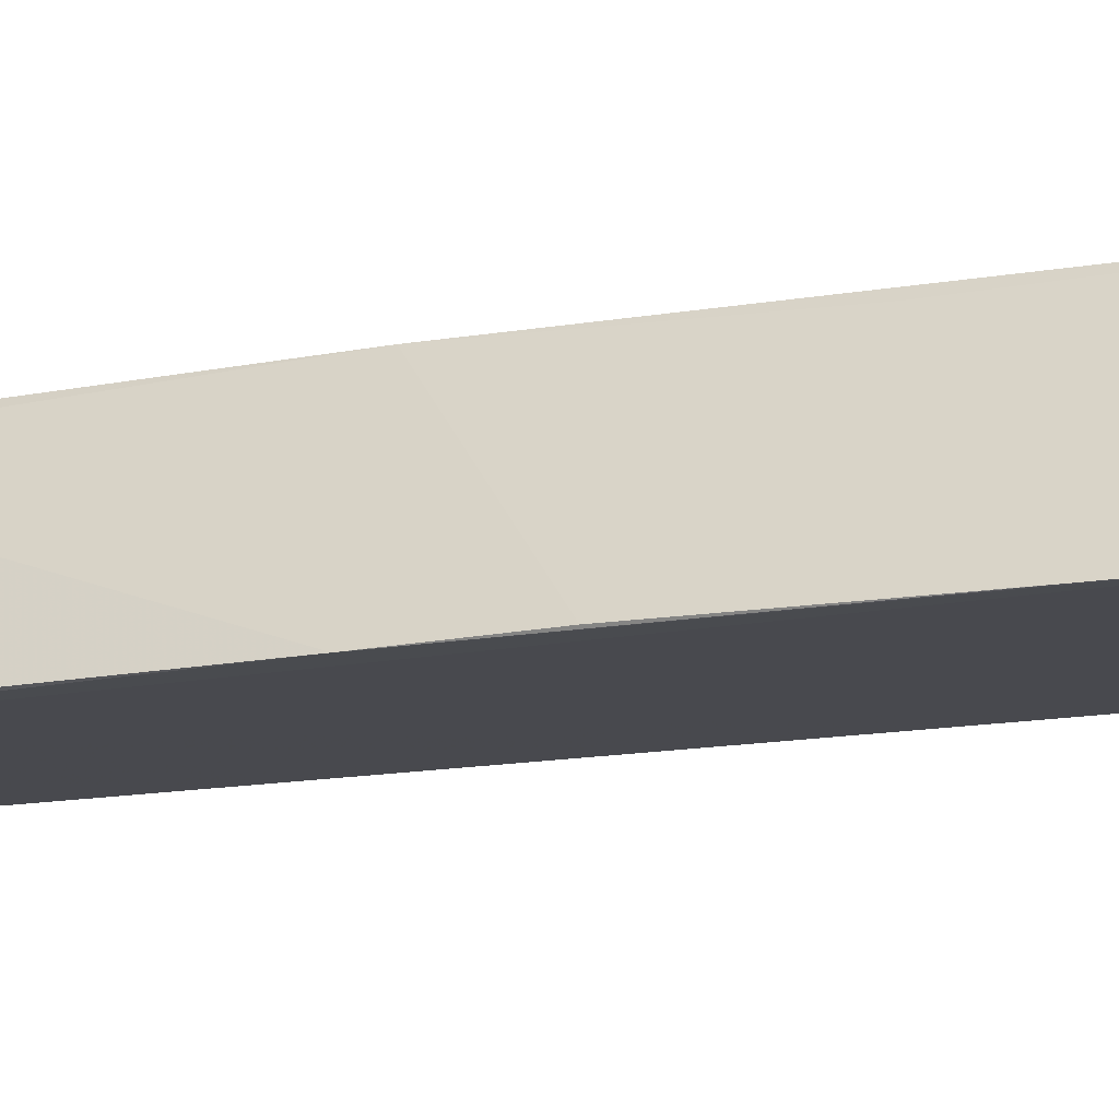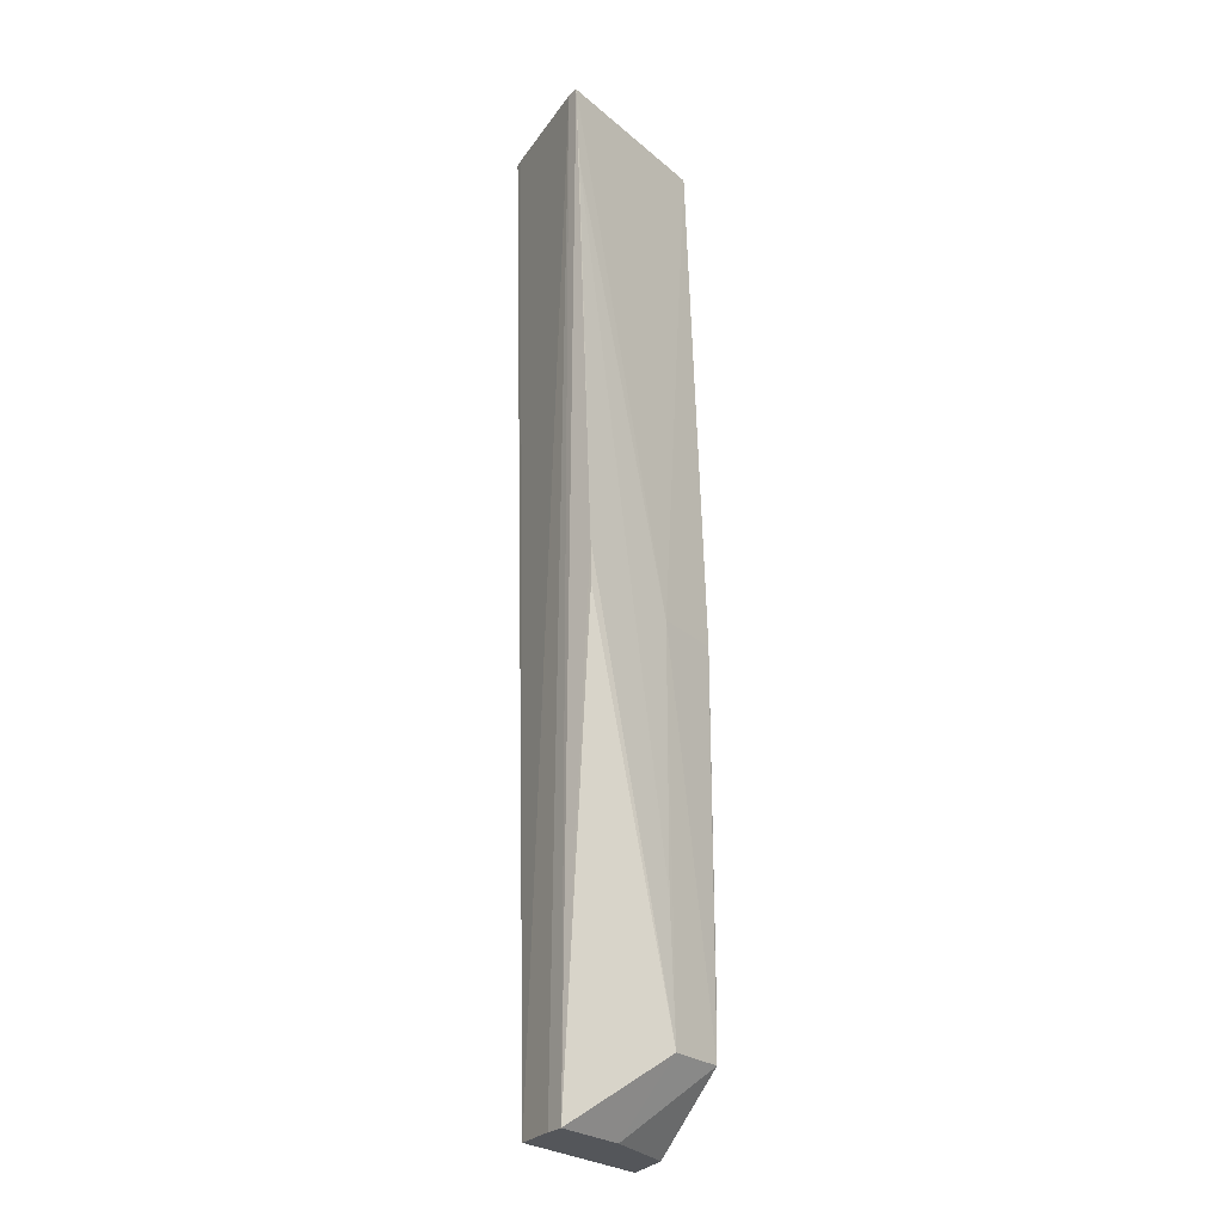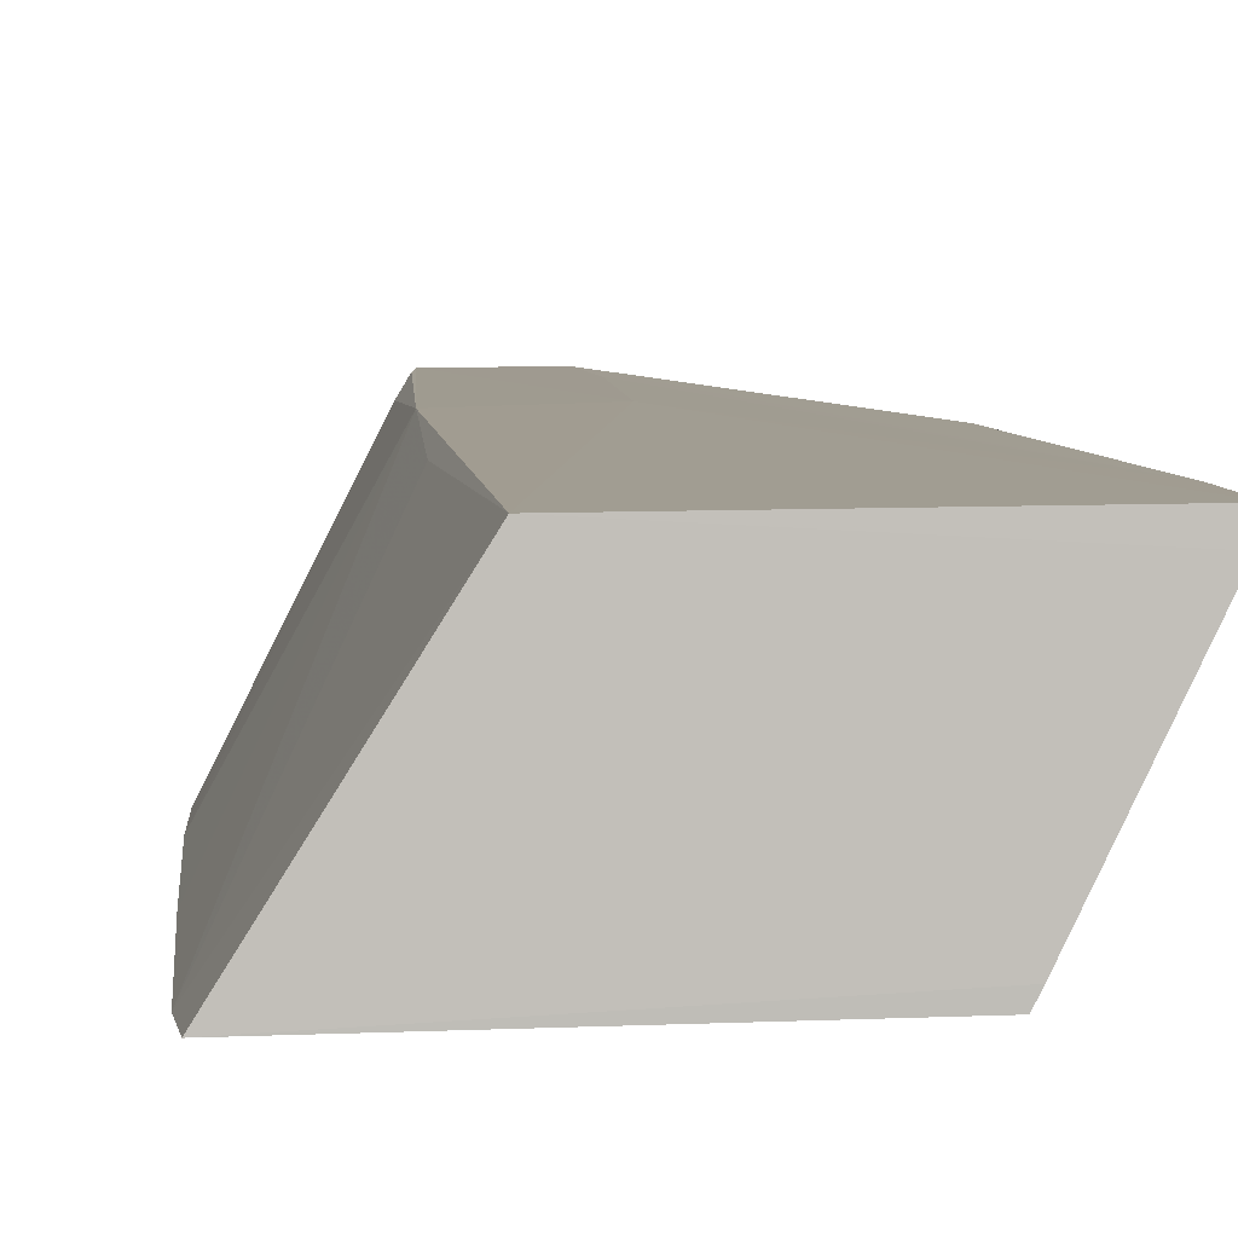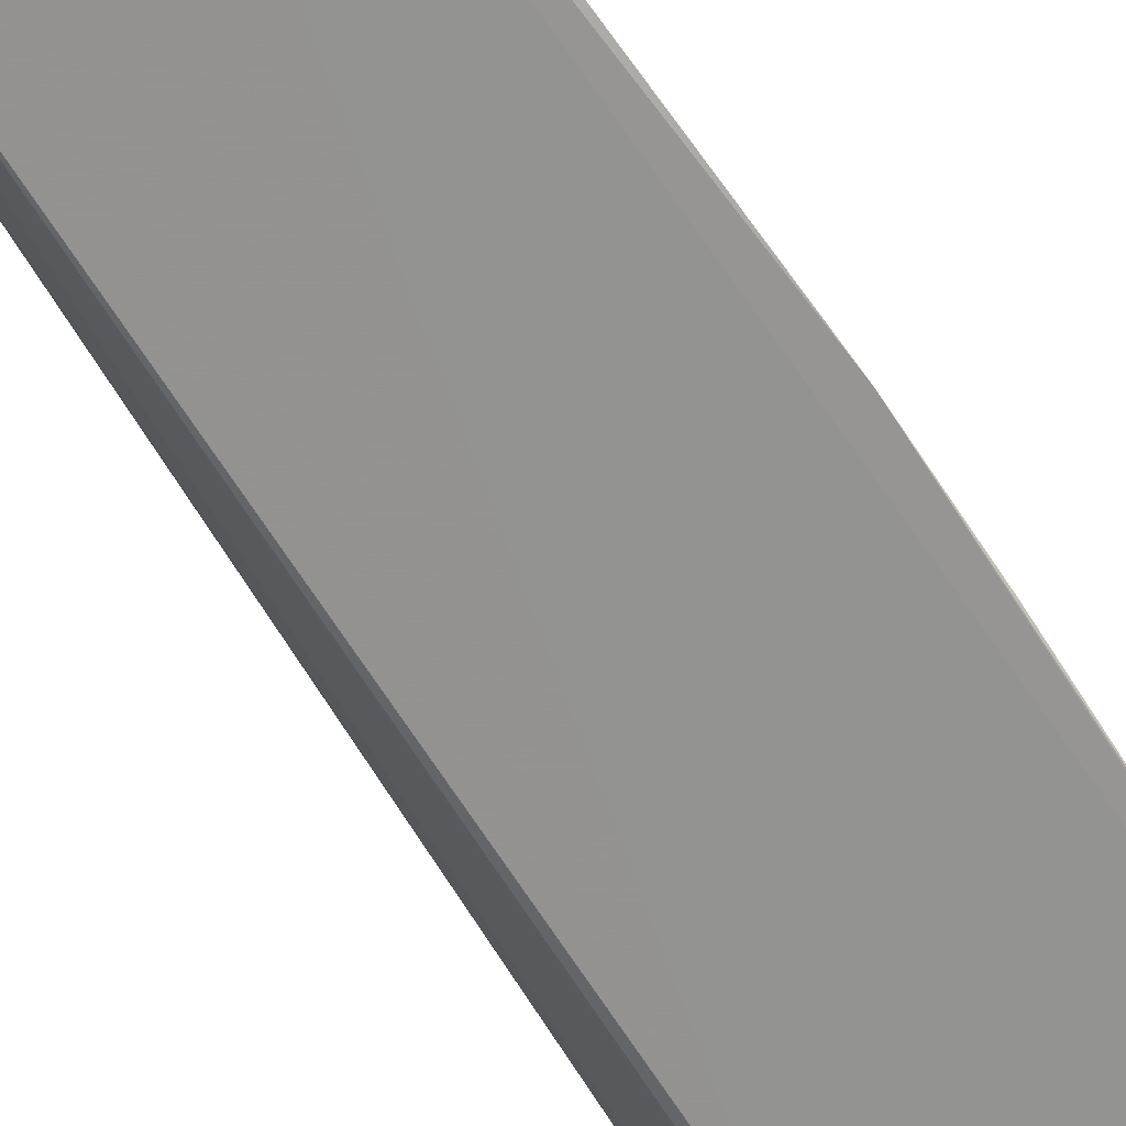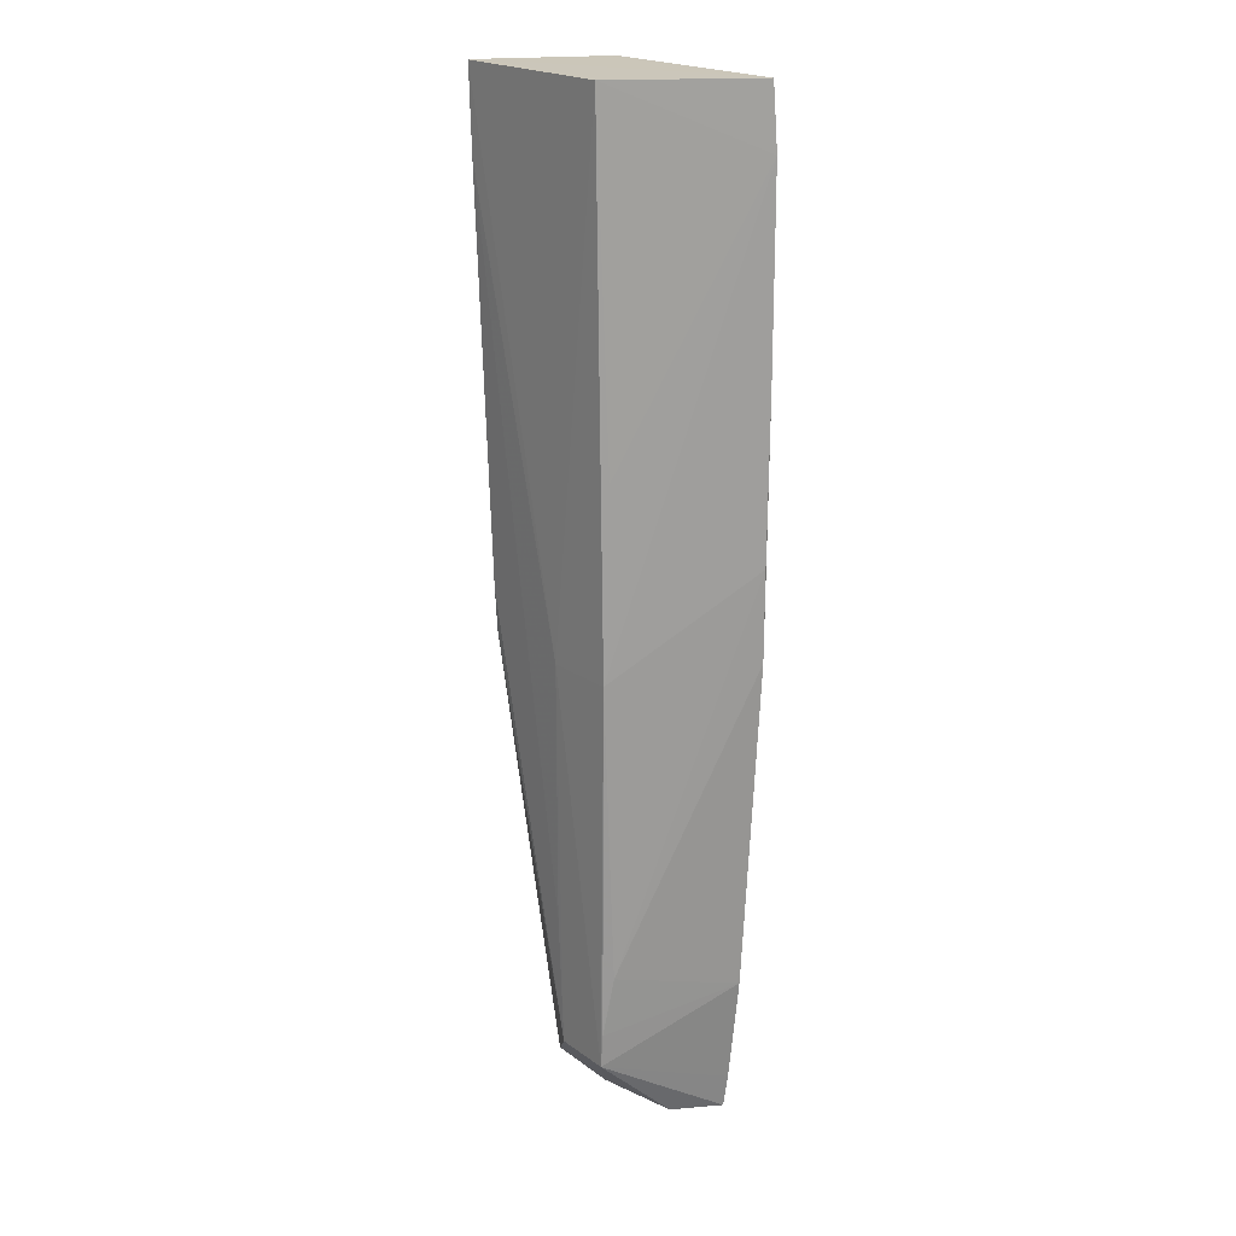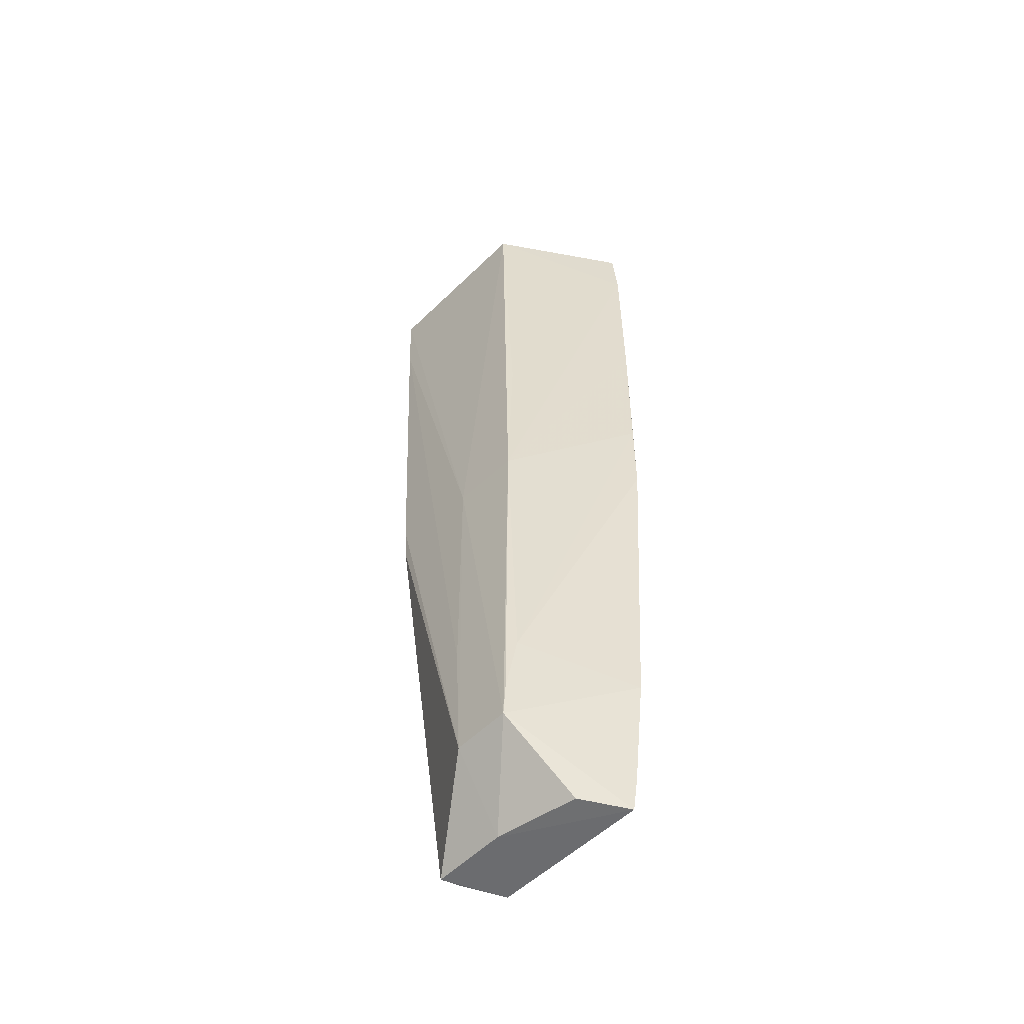
<metadata>
{"format":"obj","ext":"obj","renderer":"f3d","projection":"perspective","resolution":1024,"background":"white","views":[{"elev":-14.3,"azim":-64.2,"up":"+Y"},{"elev":-25.7,"azim":127.8,"up":"+Z"},{"elev":3.9,"azim":-2.3,"up":"+Y"},{"elev":-66.8,"azim":-146.7,"up":"+Y"},{"elev":20.9,"azim":-127.7,"up":"+Z"},{"elev":-53.7,"azim":-133.2,"up":"+Z"}]}
</metadata>
<code>
v 0.03918 -1.781e-05 -0.1623
v 0.03889 -0.001037 -0.1623
v 0.03449 -0.004326 -0.2496
v 0.02058 -0.005863 -0.2495
v 0.01639 -0.01118 -0.1624
v 0.02199 0.0005078 -0.2435
v 0.02325 -0.0002168 -0.1624
v 0.03416 -0.01078 -0.1623
v 0.03678 -2.8e-05 -0.2087
v 0.02781 -0.004335 -0.2496
v 0.0154 -0.01073 -0.2075
v 0.02781 0.0005454 -0.2087
v 0.03236 -0.009684 -0.2496
v 0.03449 -0.01013 -0.1623
v 0.0272 0.0005454 -0.2435
v 0.01667 -0.01011 -0.2367
v 0.02169 0.0003523 -0.2087
v 0.01601 -0.01135 -0.1679
v 0.03395 -0.005982 -0.2496
v 0.01834 -0.01001 -0.2495
v 0.03879 6.427e-05 -0.1696
v 0.02122 -0.0003024 -0.2349
v 0.0154 -0.01073 -0.1996
v 0.02185 -0.0003928 -0.1923
v 0.0332 -0.01071 -0.1849
v 0.0179 -0.01011 -0.2465
v 0.02781 0.0005454 -0.2319
v 0.03698 5.723e-05 -0.205
v 0.02181 0.0004523 -0.2404
v 0.01564 -0.01107 -0.1849
f 1 2 3
f 7 5 2
f 7 2 1
f 10 4 6
f 12 7 1
f 13 10 3
f 14 2 5
f 14 5 8
f 14 13 2
f 14 8 13
f 15 9 3
f 15 6 12
f 15 10 6
f 15 3 10
f 17 12 6
f 17 7 12
f 18 8 5
f 18 5 7
f 19 13 3
f 19 3 2
f 19 2 13
f 20 4 10
f 20 10 13
f 20 6 4
f 21 12 1
f 22 16 11
f 23 22 11
f 23 17 22
f 24 18 7
f 24 7 17
f 24 17 18
f 25 13 8
f 25 8 18
f 26 11 16
f 26 16 6
f 26 6 20
f 26 18 11
f 26 25 18
f 26 20 13
f 26 13 25
f 27 21 15
f 27 15 12
f 27 12 21
f 28 21 1
f 28 9 15
f 28 15 21
f 28 1 3
f 28 3 9
f 29 6 16
f 29 16 22
f 29 22 17
f 29 17 6
f 30 18 17
f 30 17 23
f 30 23 11
f 30 11 18

</code>
